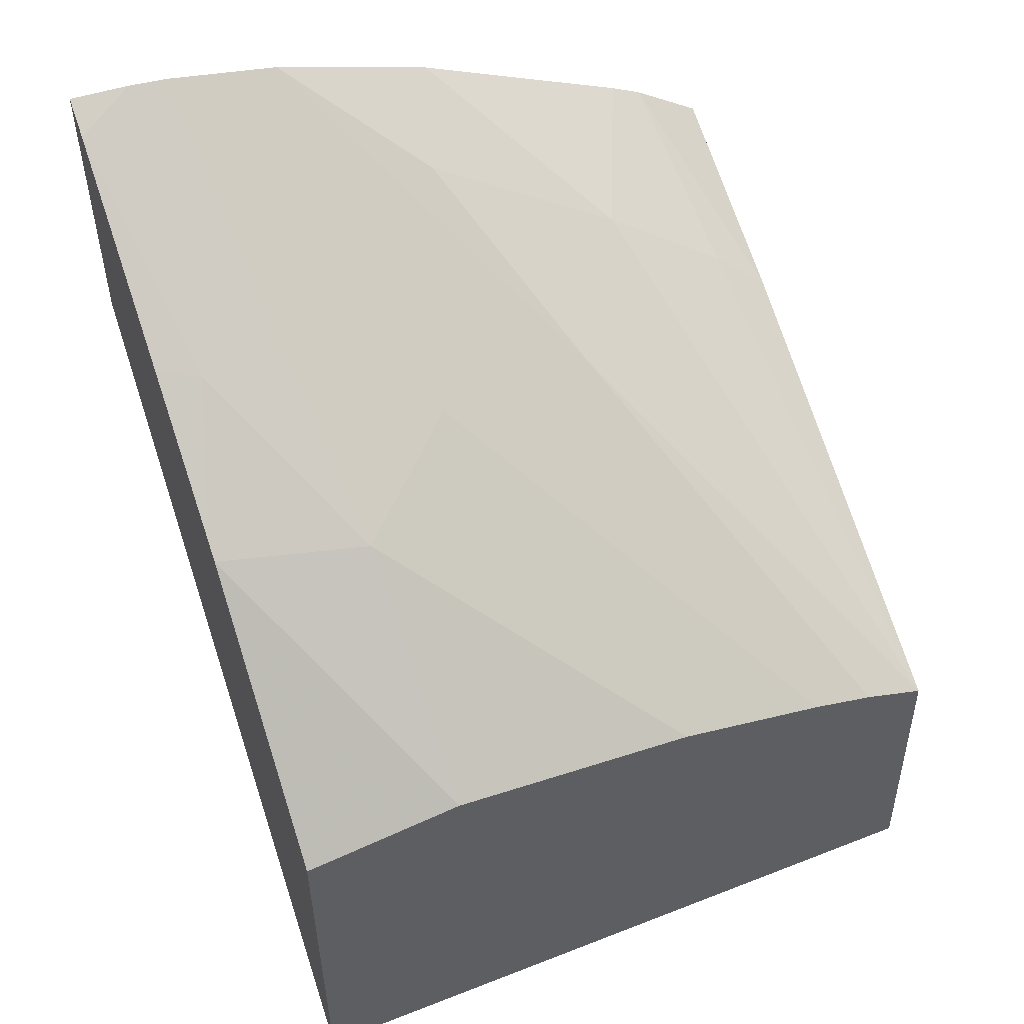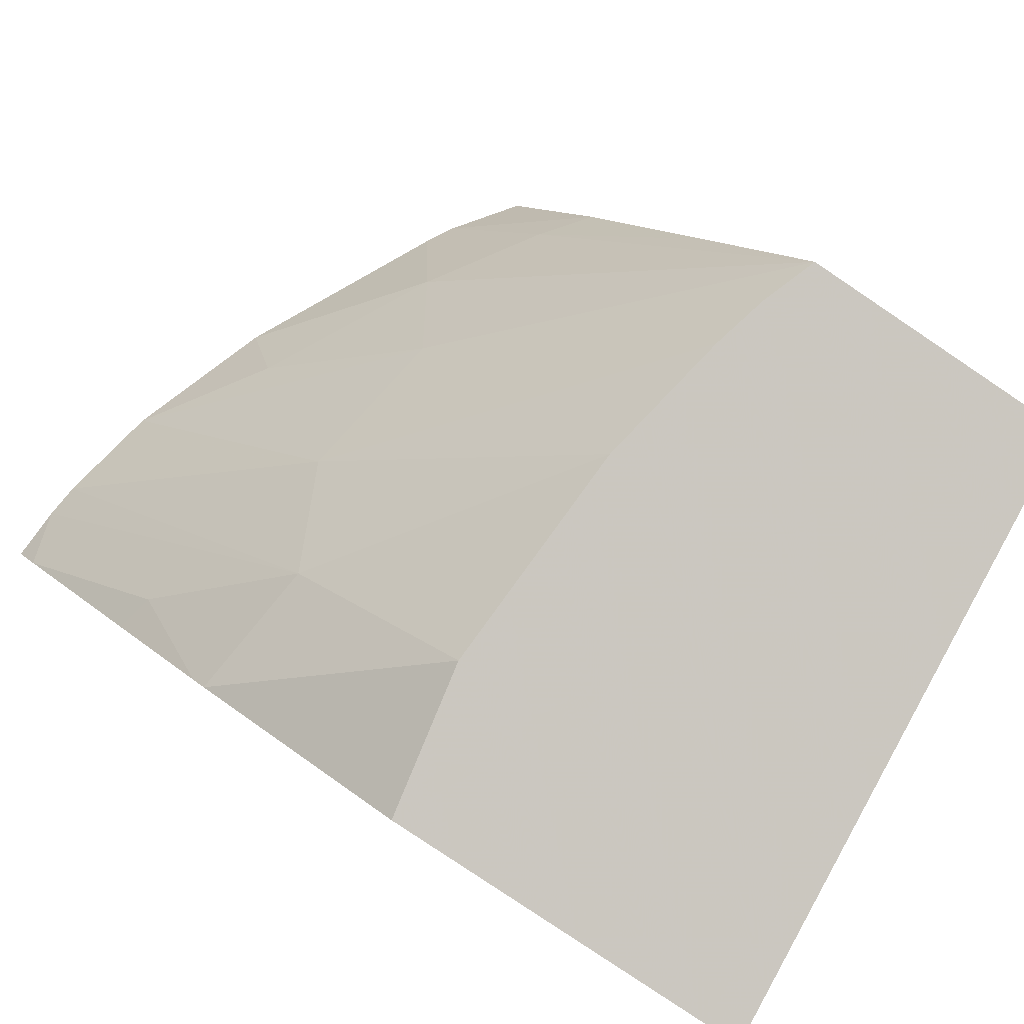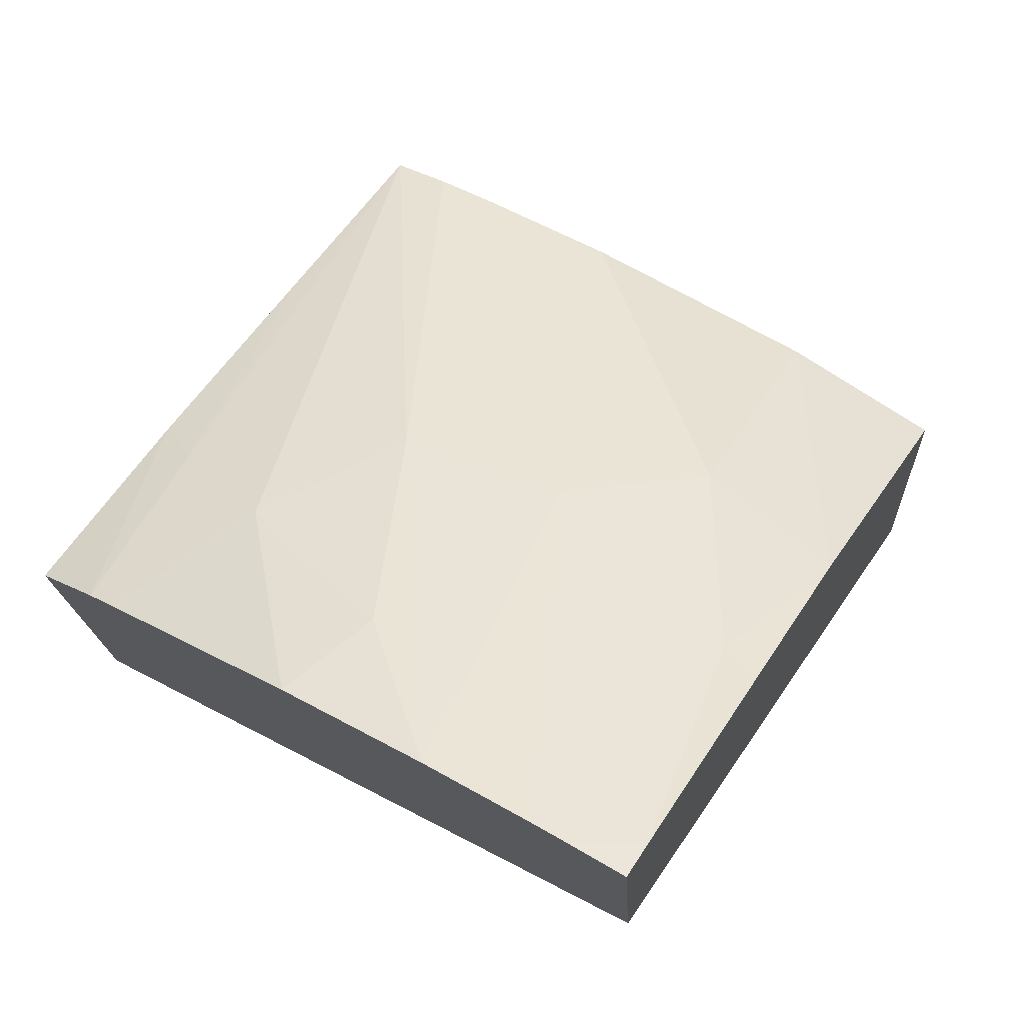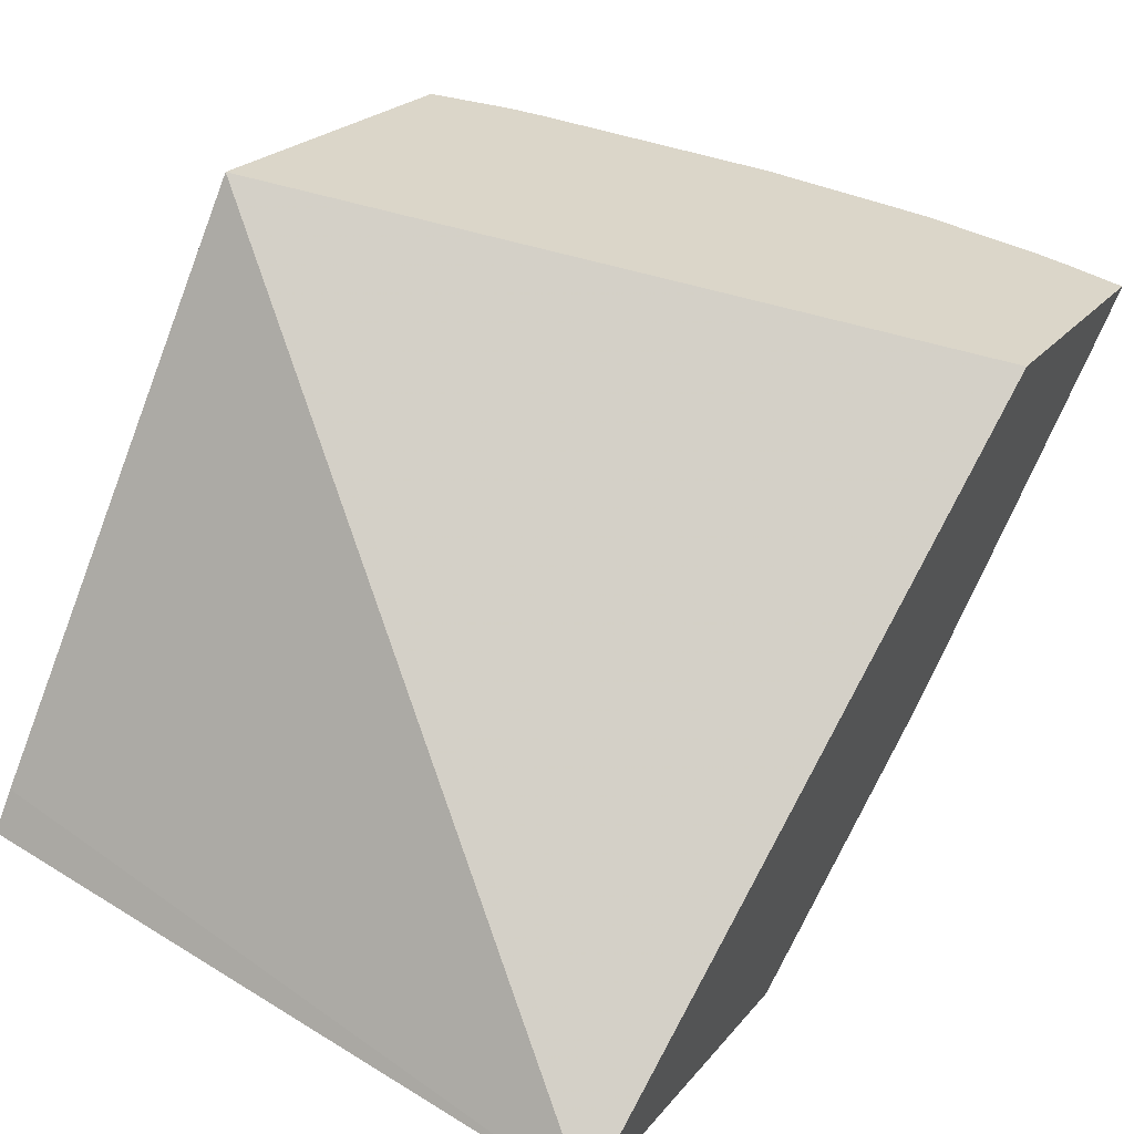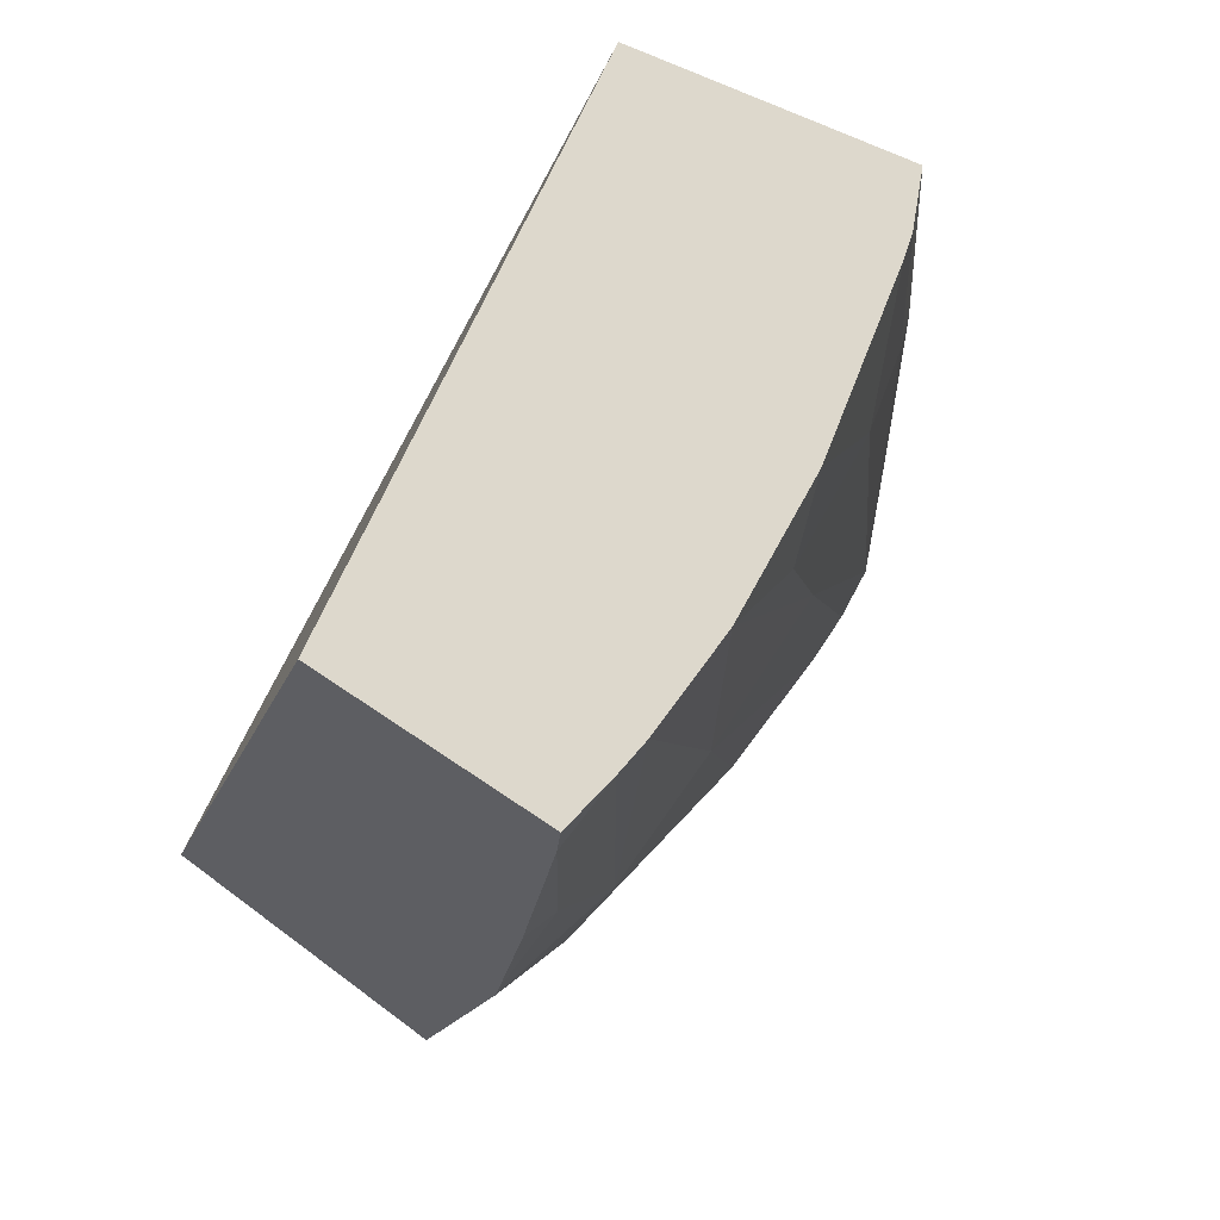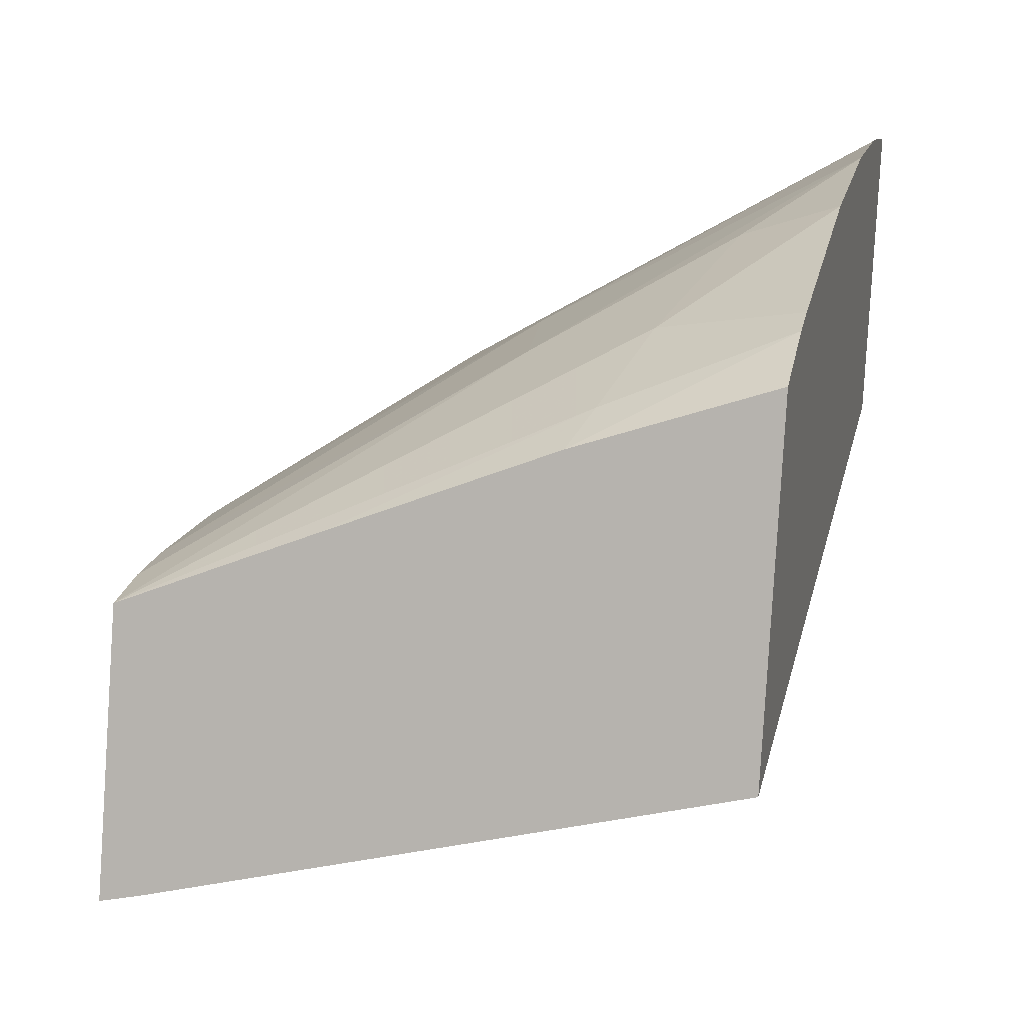
<metadata>
{"format":"obj","ext":"obj","renderer":"f3d","projection":"perspective","resolution":1024,"background":"white","views":[{"elev":58.0,"azim":177.2,"up":"+Y"},{"elev":-74.4,"azim":-124.1,"up":"+Z"},{"elev":70.9,"azim":48.6,"up":"+Y"},{"elev":16.6,"azim":26.1,"up":"+Z"},{"elev":36.5,"azim":137.7,"up":"+Z"},{"elev":4.0,"azim":-58.7,"up":"+Y"}]}
</metadata>
<code>
v 0.02723 0.1576 0.05392
v 0.02987 0.1574 0.05306
v 0.02729 0.1577 0.05409
v 0.02724 0.1588 0.054
v 0.02804 0.1582 0.05647
v 0.02988 0.1591 0.05317
v 0.03069 0.1596 0.05572
v 0.02748 0.1589 0.05393
v 0.0275 0.1591 0.05482
v 0.028 0.1596 0.05578
v 0.02848 0.1599 0.05578
v 0.02863 0.1599 0.05511
v 0.02805 0.1597 0.05658
v 0.02976 0.1591 0.05321
v 0.03019 0.1599 0.05417
v 0.0307 0.1608 0.05581
v 0.02771 0.159 0.05386
v 0.02779 0.1595 0.05576
v 0.02831 0.1599 0.05651
v 0.02844 0.16 0.05648
v 0.02926 0.1605 0.05624
v 0.02925 0.1603 0.05578
v 0.02988 0.1607 0.05606
v 0.02925 0.16 0.0548
v 0.02925 0.1592 0.05338
v 0.02956 0.1598 0.05426
v 0.03021 0.1603 0.05482
v 0.03021 0.1599 0.05425
v 0.03065 0.1608 0.05566
v 0.03047 0.1608 0.05588
v 0.02829 0.1591 0.05368
v 0.03032 0.1608 0.05593
v 0.03042 0.1608 0.0559
v 0.0304 0.1603 0.05484
f 1 2 3
f 1 3 5
f 1 5 13
f 1 13 18
f 1 18 9
f 1 9 4
f 1 4 8
f 1 8 17
f 1 17 31
f 1 31 25
f 1 25 14
f 1 14 6
f 1 6 2
f 2 5 3
f 2 6 15
f 2 15 28
f 2 28 34
f 2 34 29
f 2 29 16
f 2 16 7
f 2 7 5
f 4 9 10
f 4 10 11
f 4 11 12
f 4 12 8
f 5 7 16
f 5 16 30
f 5 30 33
f 5 33 32
f 5 32 23
f 5 23 21
f 5 21 20
f 5 20 19
f 5 19 13
f 6 14 15
f 8 12 17
f 9 18 10
f 10 19 11
f 10 18 19
f 11 19 20
f 11 20 21
f 11 21 22
f 11 22 12
f 12 22 23
f 12 23 24
f 12 24 17
f 13 19 18
f 14 25 15
f 15 25 26
f 15 26 27
f 15 27 28
f 16 29 30
f 17 24 31
f 21 23 22
f 23 32 24
f 24 26 31
f 24 32 26
f 25 31 26
f 26 32 33
f 26 33 30
f 26 30 27
f 27 30 29
f 27 29 34
f 27 34 28

</code>
